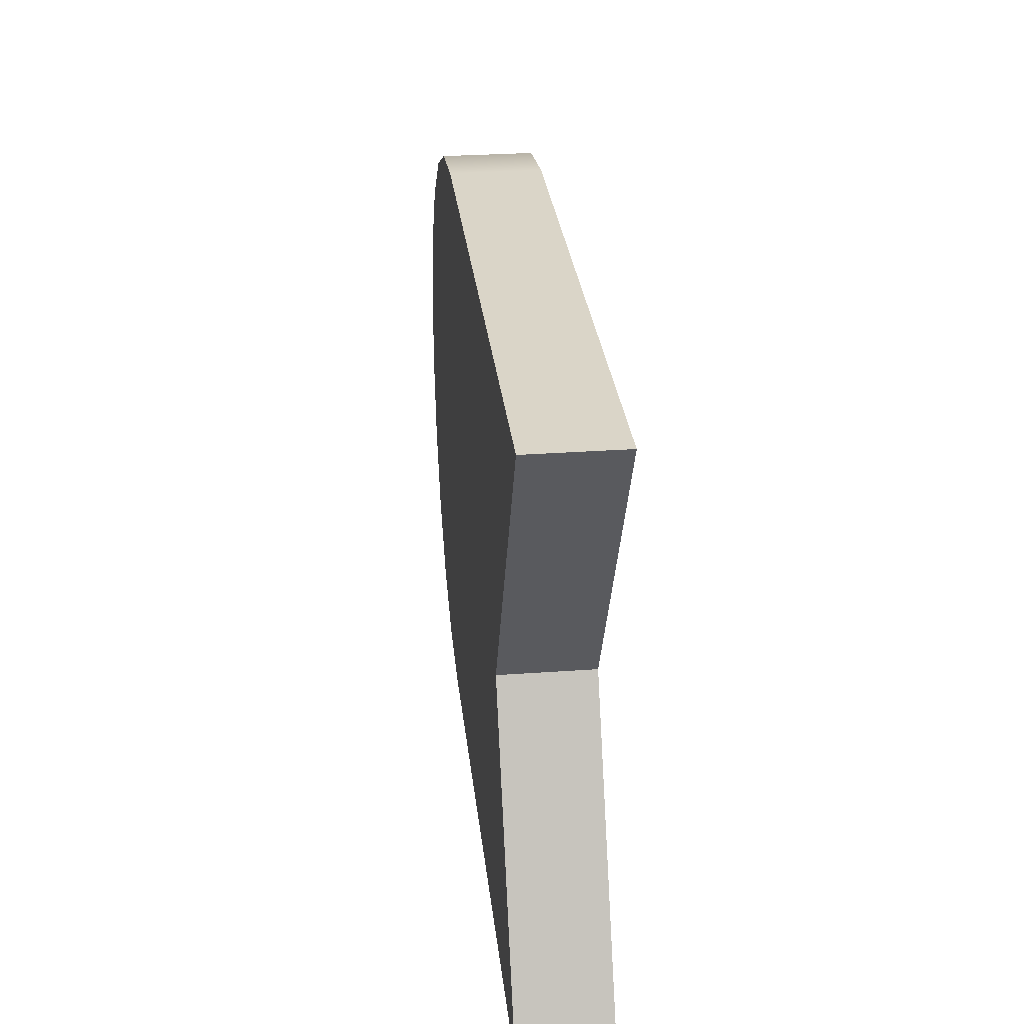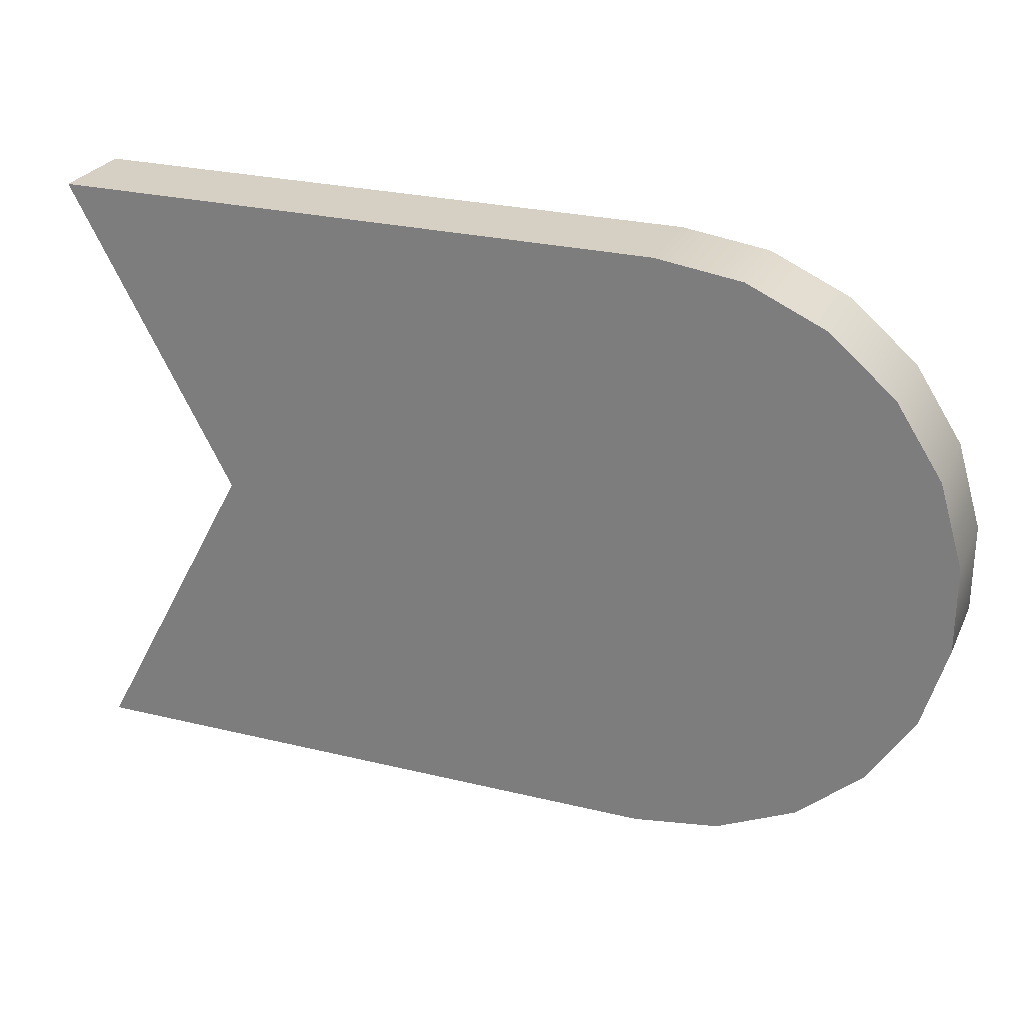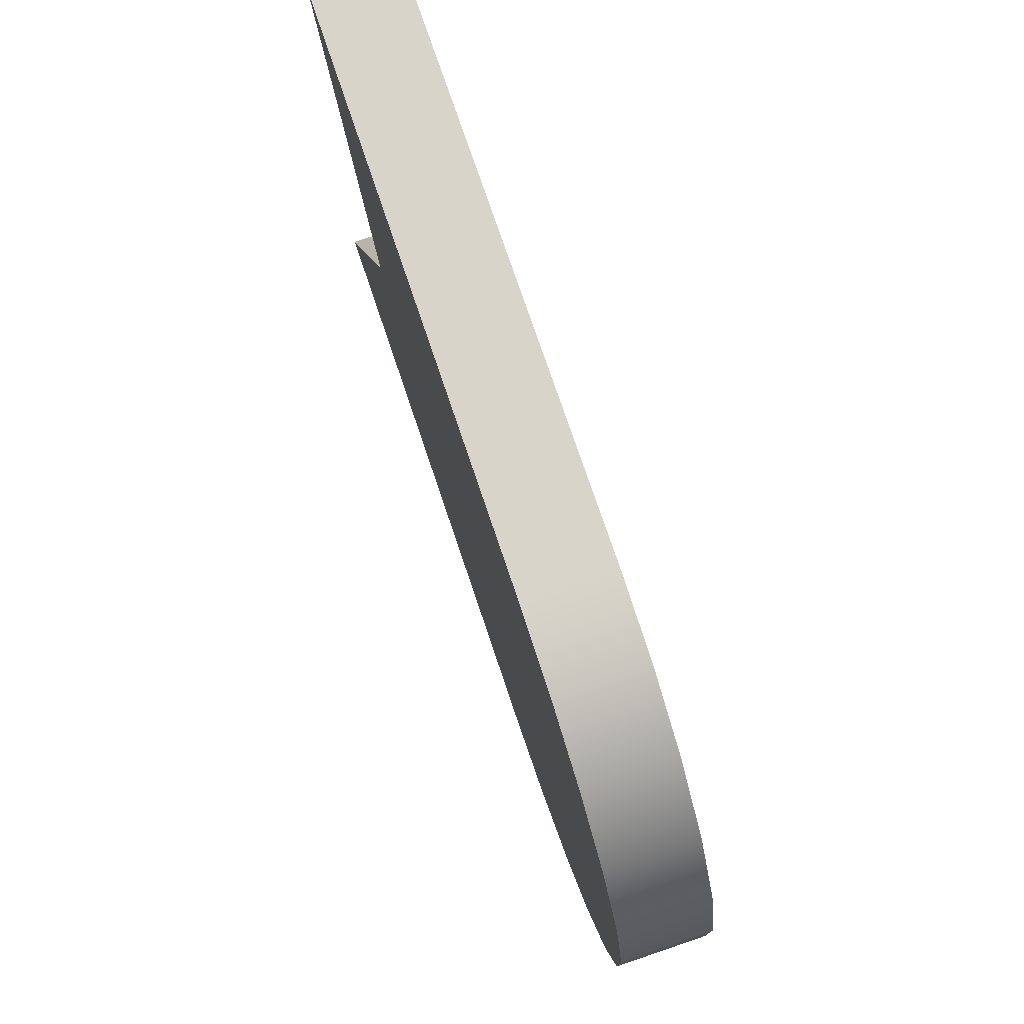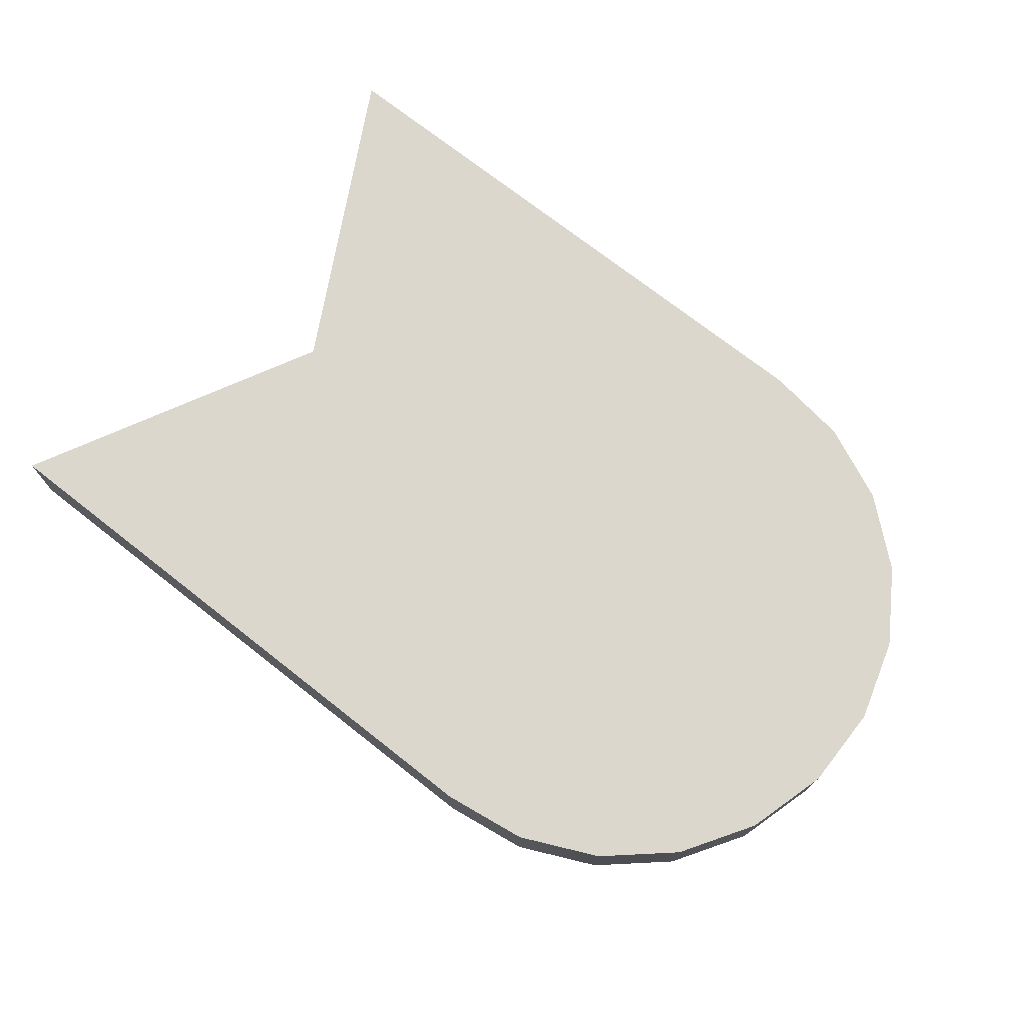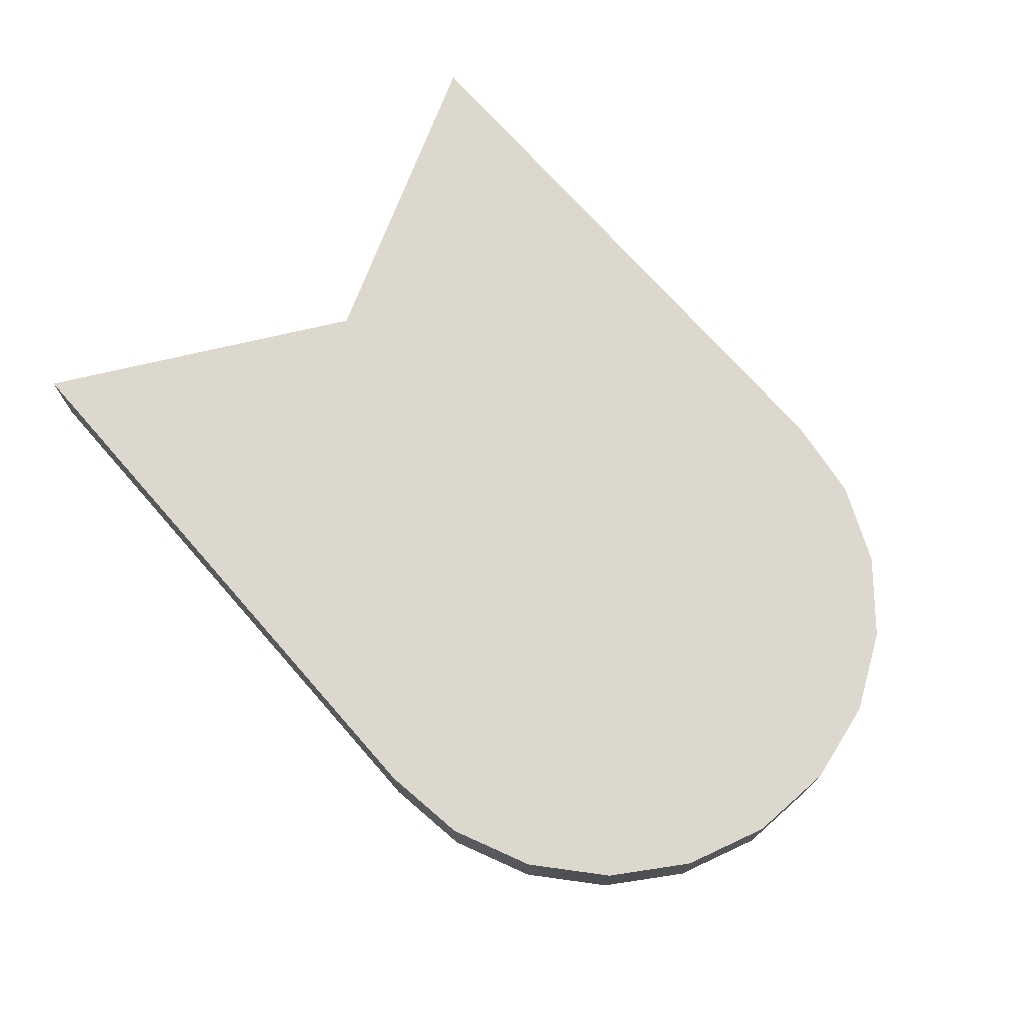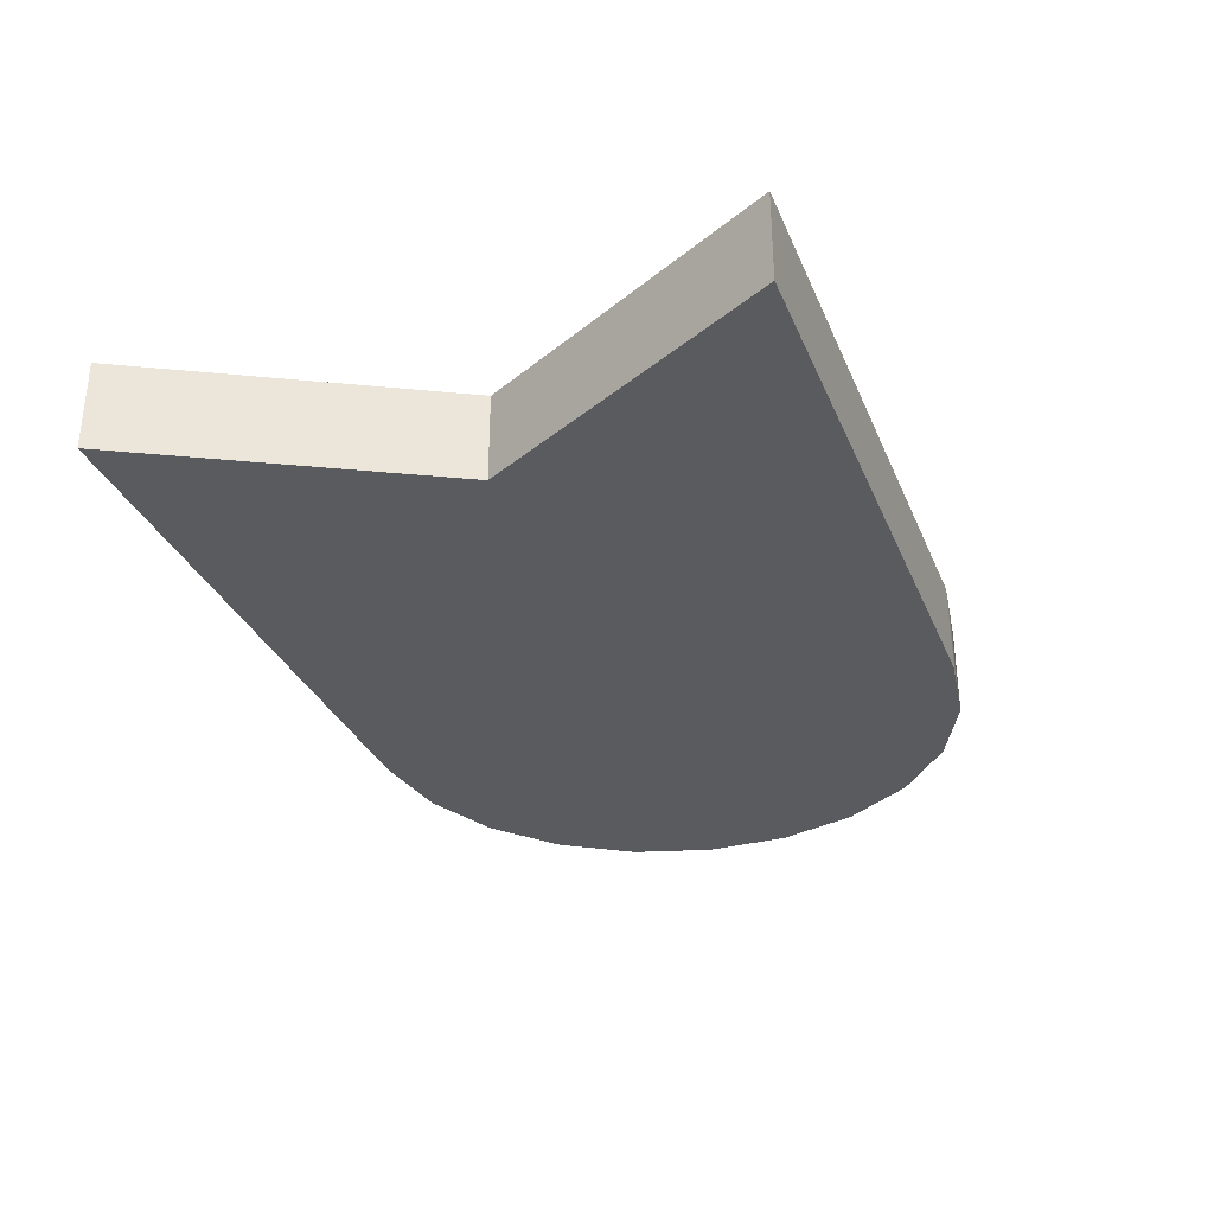
<metadata>
{"format":"obj","ext":"obj","renderer":"f3d","projection":"perspective","resolution":1024,"background":"white","views":[{"elev":29.2,"azim":-96.1,"up":"+Y"},{"elev":26.4,"azim":21.0,"up":"+Y"},{"elev":75.0,"azim":71.4,"up":"+Y"},{"elev":73.2,"azim":38.1,"up":"+Z"},{"elev":72.2,"azim":48.7,"up":"+Z"},{"elev":-32.4,"azim":-69.6,"up":"+Z"}]}
</metadata>
<code>
v  -75 50 -7.5
v  -75 50 -7.5
v  -75 50 -7.5
v  -48.33 0 -7.5
v  -48.33 0 -7.5
v  -48.33 0 -7.5
v  -75 -50 -7.5
v  -75 -50 -7.5
v  -75 -50 -7.5
v  25 -50 -7.5
v  25 -50 -7.5
v  25 -50 -7.5
v  39.09 -47.97 -7.5
v  39.09 -47.97 -7.5
v  52.03 -42.06 -7.5
v  52.03 -42.06 -7.5
v  62.79 -32.74 -7.5
v  62.79 -32.74 -7.5
v  70.48 -20.77 -7.5
v  70.48 -20.77 -7.5
v  74.49 -7.118 -7.5
v  74.49 -7.118 -7.5
v  74.49 7.118 -7.5
v  74.49 7.118 -7.5
v  70.48 20.77 -7.5
v  70.48 20.77 -7.5
v  62.79 32.74 -7.5
v  62.79 32.74 -7.5
v  52.03 42.06 -7.5
v  52.03 42.06 -7.5
v  39.09 47.97 -7.5
v  39.09 47.97 -7.5
v  25 50 -7.5
v  25 50 -7.5
v  25 50 -7.5
v  -75 50 7.5
v  -75 50 7.5
v  -75 50 7.5
v  25 50 7.5
v  25 50 7.5
v  25 50 7.5
v  39.09 47.97 7.5
v  39.09 47.97 7.5
v  52.03 42.06 7.5
v  52.03 42.06 7.5
v  62.79 32.74 7.5
v  62.79 32.74 7.5
v  70.48 20.77 7.5
v  70.48 20.77 7.5
v  74.49 7.118 7.5
v  74.49 7.118 7.5
v  74.49 -7.118 7.5
v  74.49 -7.118 7.5
v  70.48 -20.77 7.5
v  70.48 -20.77 7.5
v  62.79 -32.74 7.5
v  62.79 -32.74 7.5
v  52.03 -42.06 7.5
v  52.03 -42.06 7.5
v  39.09 -47.97 7.5
v  39.09 -47.97 7.5
v  25 -50 7.5
v  25 -50 7.5
v  25 -50 7.5
v  -75 -50 7.5
v  -75 -50 7.5
v  -75 -50 7.5
v  -48.33 0 7.5
v  -48.33 0 7.5
v  -48.33 0 7.5
g 0
g 1
f 33 4 1
f 37 2 5
f 41 35 3
f 41 3 38
f 33 7 4
f 70 6 8
f 69 37 5
f 33 10 7
f 67 9 11
f 70 8 66
f 31 13 10
f 64 12 14
f 33 31 10
f 67 11 63
f 29 15 13
f 61 14 16
f 31 29 13
f 64 14 61
f 27 17 15
f 59 16 18
f 29 27 15
f 61 16 59
f 25 19 17
f 57 18 20
f 27 25 17
f 59 18 57
f 23 21 19
f 55 20 22
f 25 23 19
f 57 20 55
f 53 22 24
f 55 22 53
f 51 24 26
f 53 24 51
f 49 26 28
f 51 26 49
f 47 28 30
f 49 28 47
f 45 30 32
f 47 30 45
f 43 32 34
f 45 32 43
f 43 34 40
f 62 39 36
f 68 62 36
f 60 42 39
f 62 60 39
f 58 44 42
f 60 58 42
f 56 46 44
f 58 56 44
f 54 48 46
f 56 54 46
f 52 50 48
f 54 52 48
f 68 65 62

</code>
